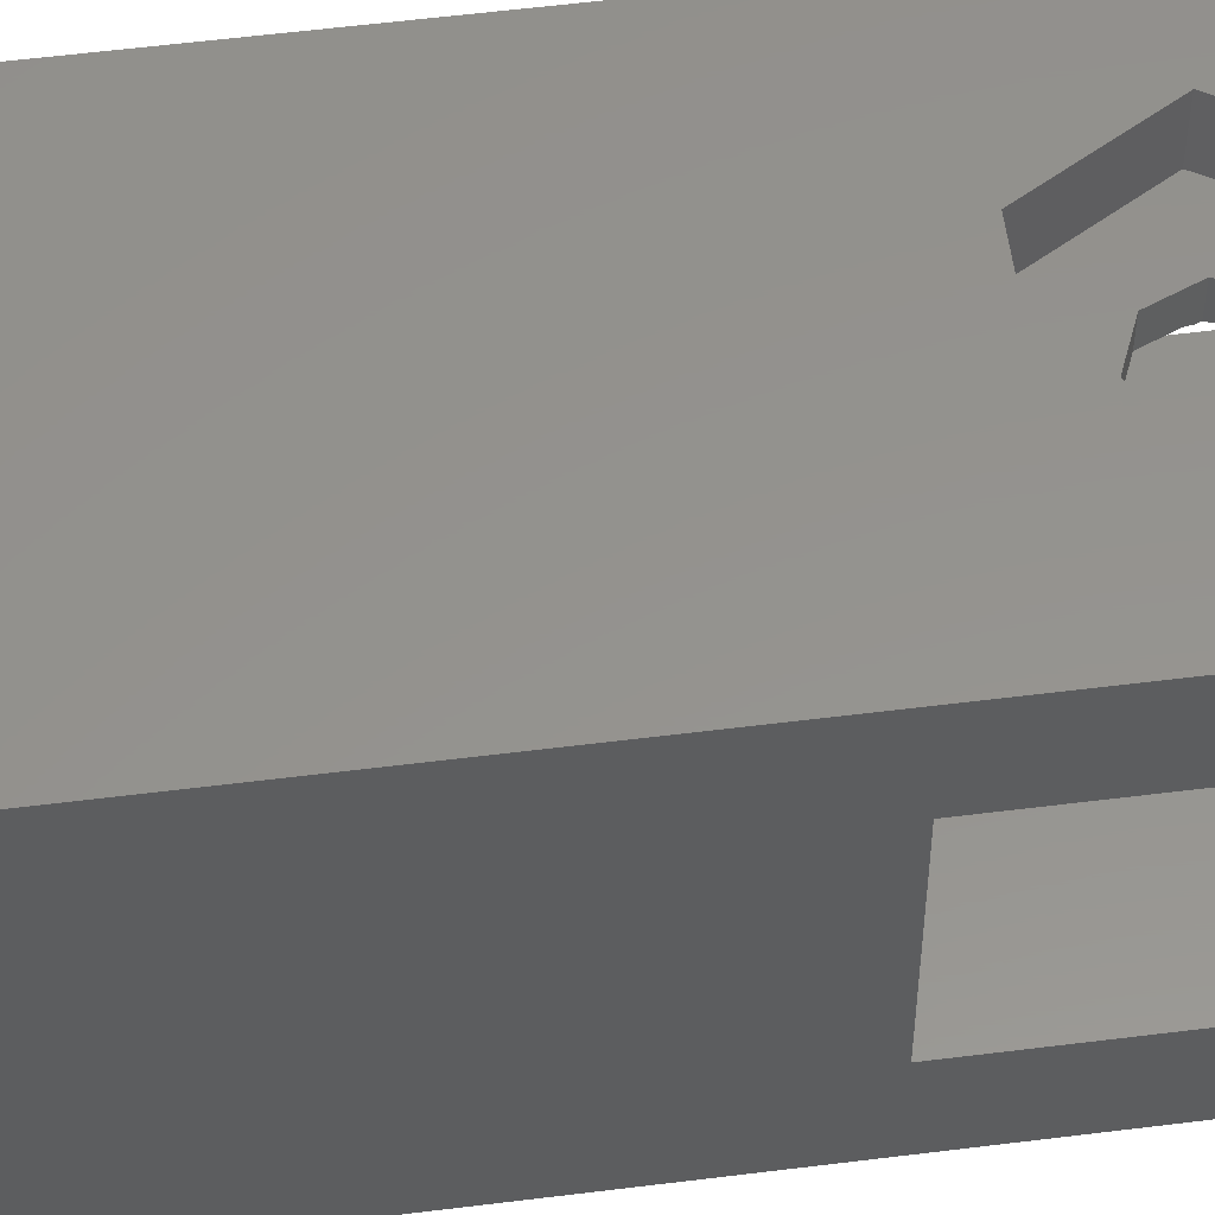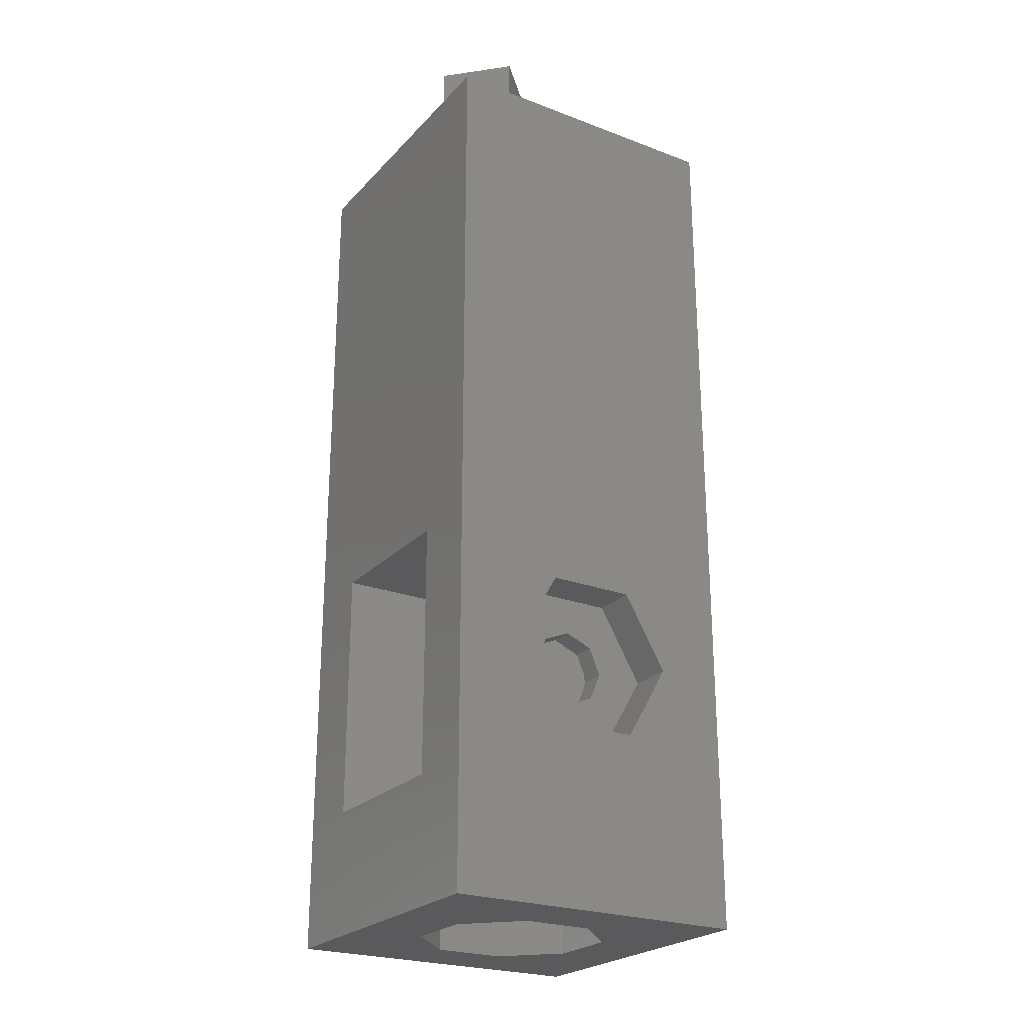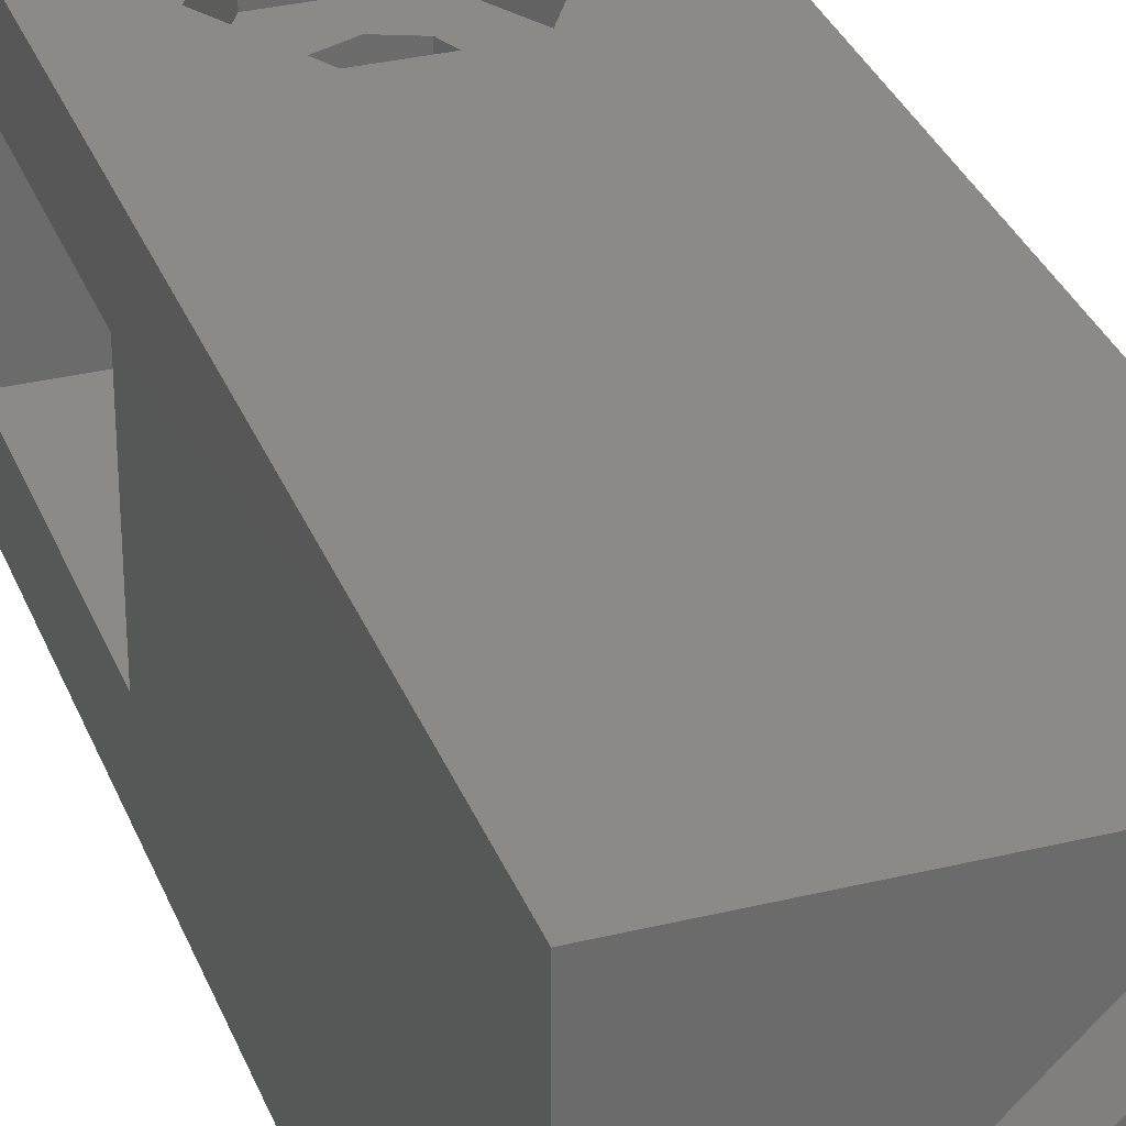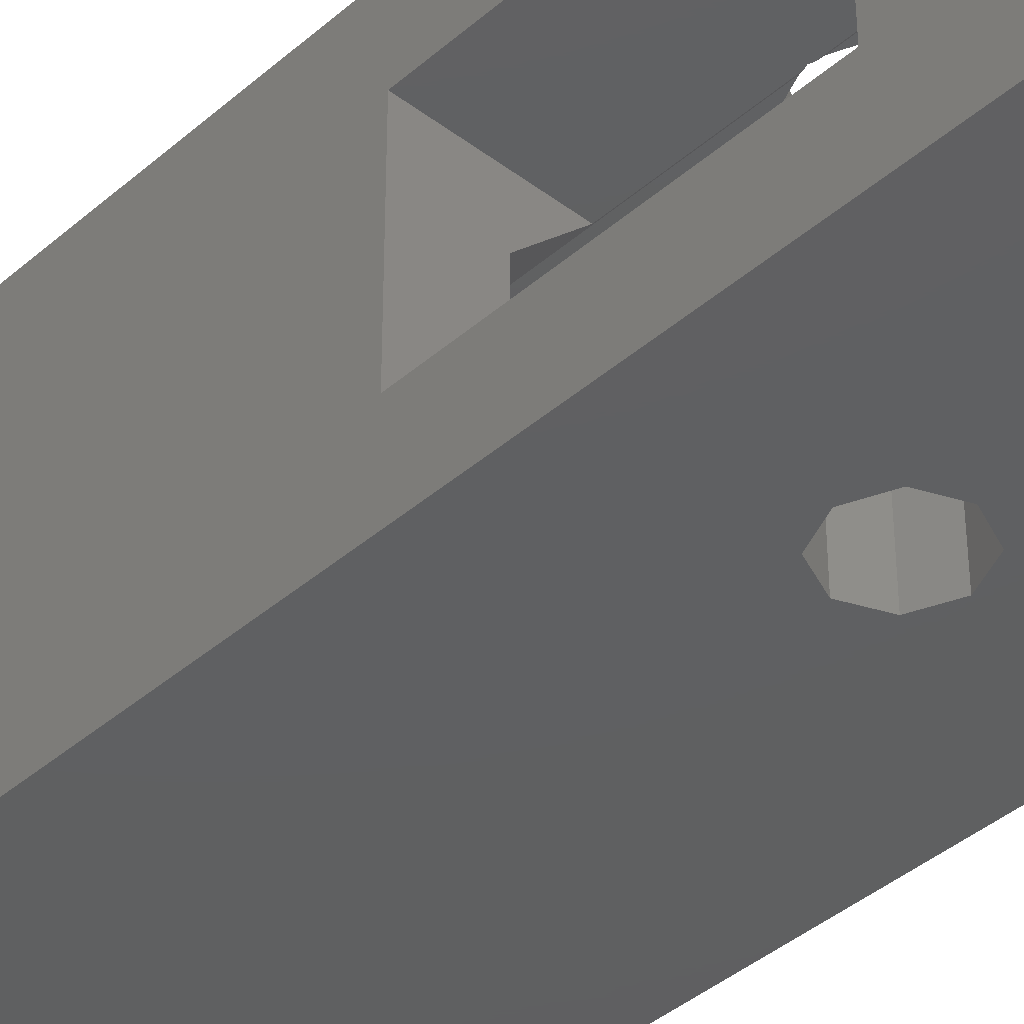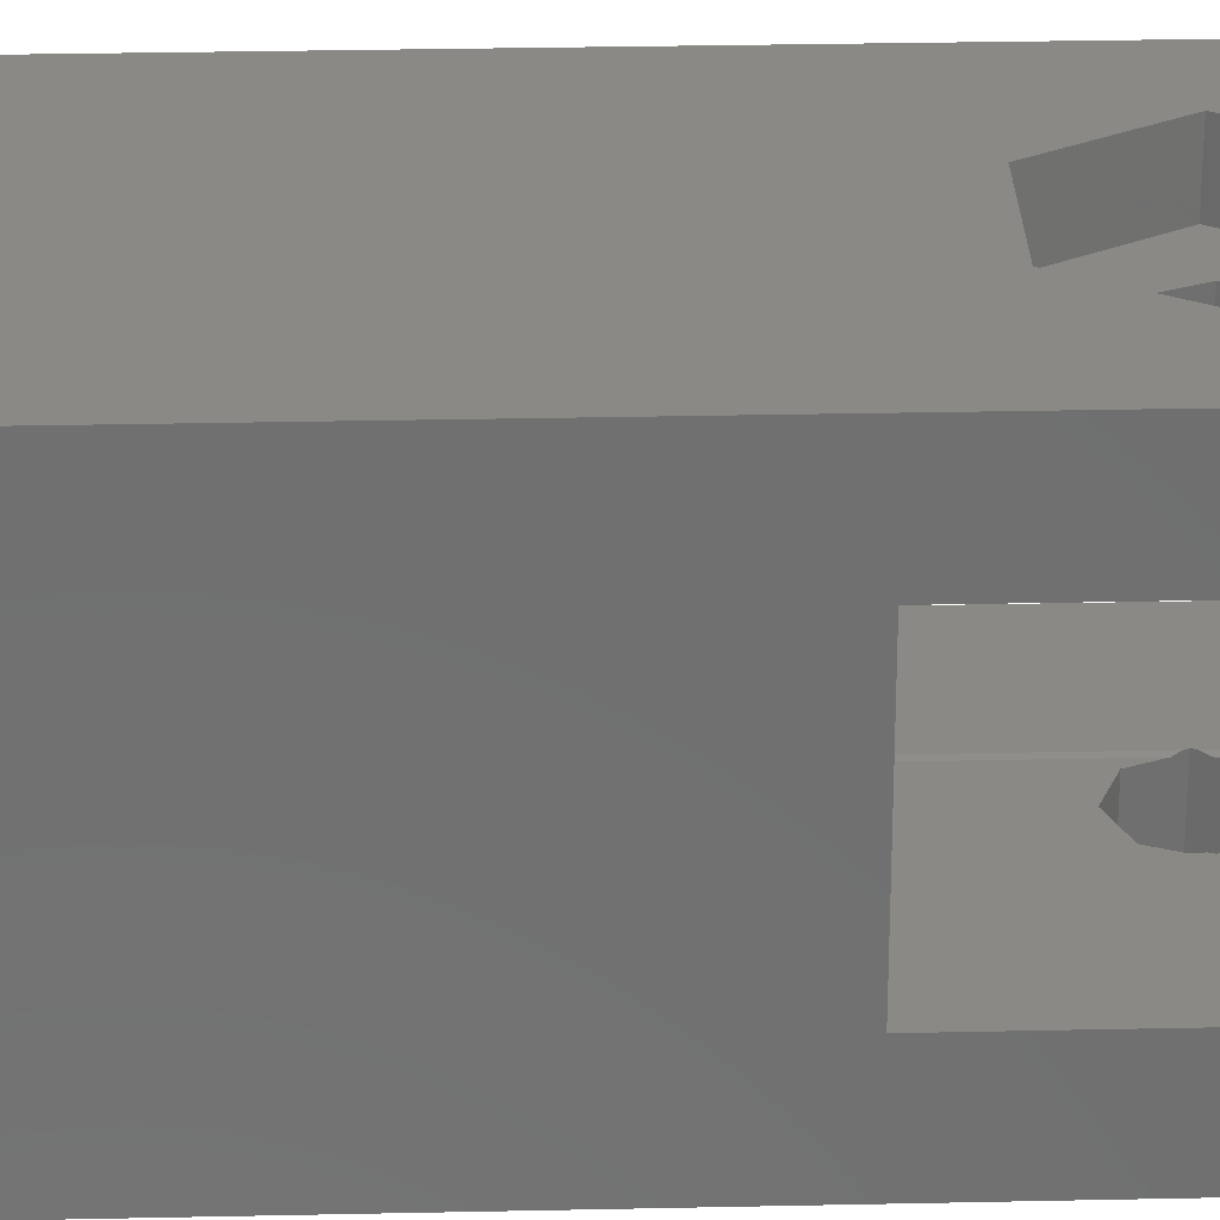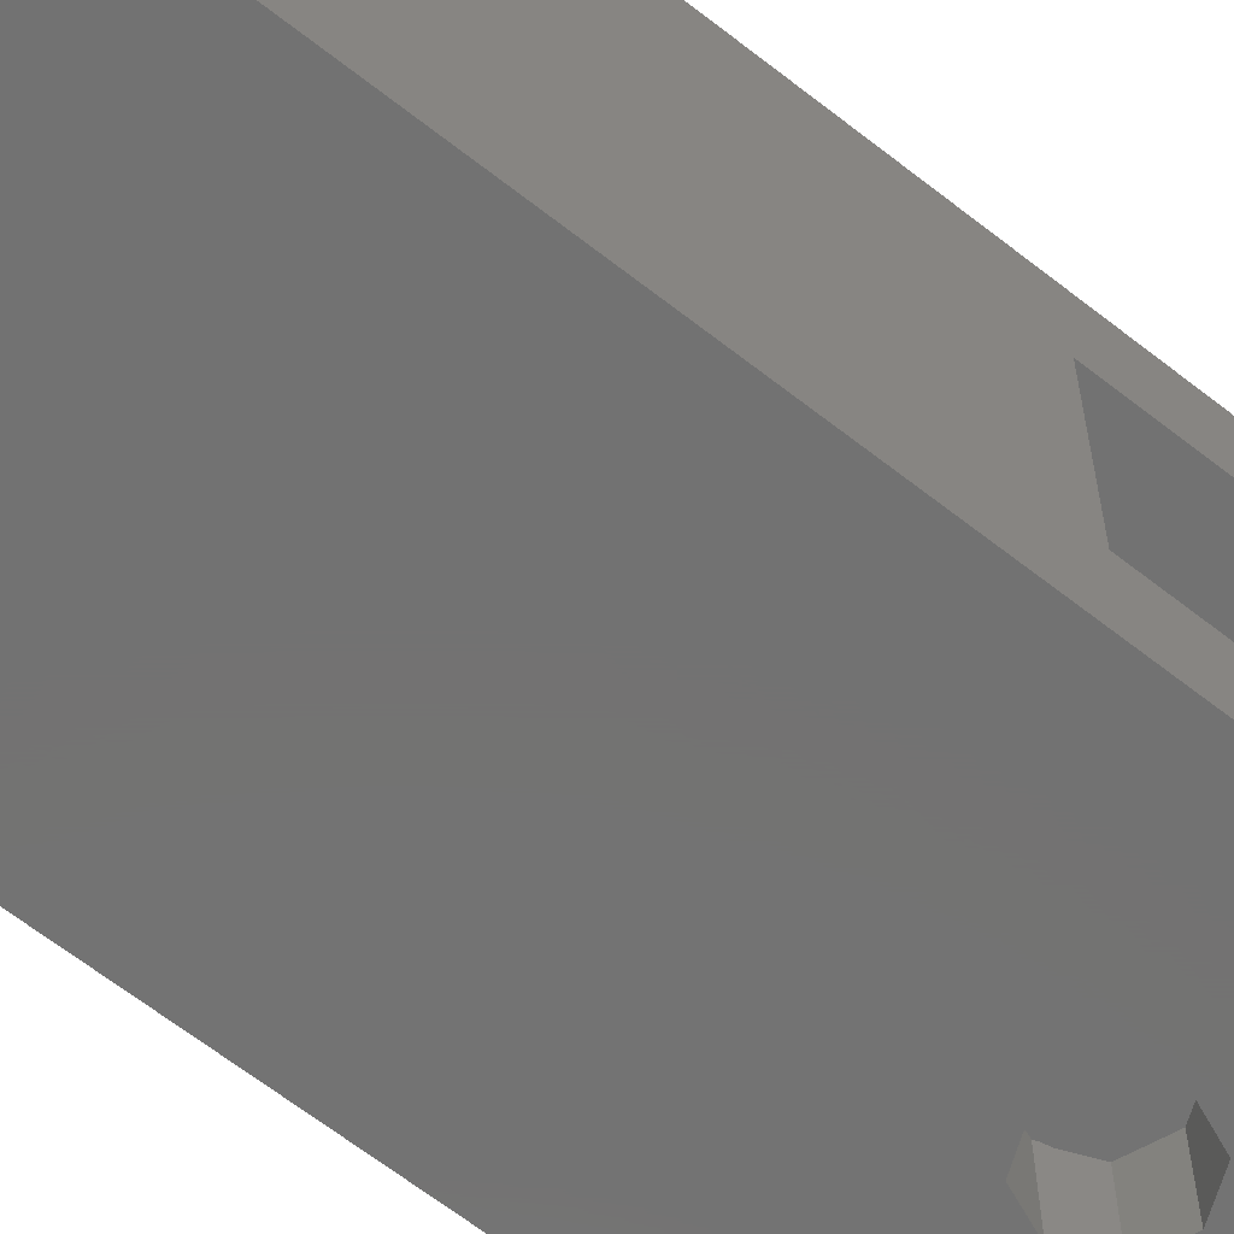
<metadata>
{"format":"stl","ext":"stl","renderer":"f3d","projection":"perspective","resolution":1024,"background":"white","views":[{"elev":56.2,"azim":-97.5,"up":"+Z"},{"elev":-24.4,"azim":-31.8,"up":"+Y"},{"elev":32.0,"azim":161.0,"up":"+Z"},{"elev":-40.1,"azim":-43.1,"up":"+Z"},{"elev":28.4,"azim":-91.9,"up":"+Z"},{"elev":-64.5,"azim":-128.4,"up":"+Z"}]}
</metadata>
<code>
# stl→obj: 140 verts, 296 faces
v -6 -22 3.25
v -1.454 -17.11 3.25
v -1.454 -22 3.25
v -1.5 -17 3.25
v -6 -12 3.25
v -1.454 -16.89 3.25
v -1.454 -12 3.25
v 6 -22 3.25
v 1.5 -17 3.25
v 6 -12 3.25
v 1.454 -17.11 3.25
v 1.454 -22 3.25
v 1.454 -16.89 3.25
v 1.454 -12 3.25
v -3.326 -12 1.378
v -3.326 -12 -1.378
v -6 -12 -3.25
v -1.454 -12 -3.25
v 3.326 -12 1.378
v 3.326 -12 -1.378
v 6 -12 -3.25
v 1.454 -12 -3.25
v -1.454 -16.89 -3.25
v -1.5 -17 -3.25
v -6 -22 -3.25
v -1.454 -17.11 -3.25
v -1.454 -22 -3.25
v 1.5 -17 -3.25
v 6 -22 -3.25
v 1.454 -16.89 -3.25
v 1.454 -17.11 -3.25
v 1.454 -22 -3.25
v -3.326 -22 1.378
v -3.326 -22 -1.378
v 3.326 -22 1.378
v 3.326 -22 -1.378
v 1.378 -16.7 3.326
v 1.061 -15.94 4.25
v 1.061 -15.94 3.326
v 1.5 -17 4.25
v 1.061 -15.94 -6
v 1.378 -16.7 -3.326
v 1.061 -15.94 -3.326
v 1.5 -17 -6
v -1.061 -15.94 4.25
v -1.378 -16.7 3.326
v -1.061 -15.94 3.326
v -1.5 -17 4.25
v -1.378 -16.7 -3.326
v -1.061 -15.94 -6
v -1.061 -15.94 -3.326
v -1.5 -17 -6
v 0 -15.5 -6
v 0 -15.5 -3.326
v 0 -15.5 3.326
v 0 -15.5 4.25
v 1.061 -18.06 -6
v 0 -18.5 -3.326
v 1.061 -18.06 -3.326
v 0 -18.5 -6
v 1.061 -18.06 3.326
v 0 -18.5 4.25
v 1.061 -18.06 4.25
v 0 -18.5 3.326
v -1.378 -17.3 3.326
v -1.061 -18.06 4.25
v -1.061 -18.06 3.326
v -1.378 -17.3 -3.326
v -1.061 -18.06 -6
v -1.061 -18.06 -3.326
v 1.378 -17.3 3.326
v 1.378 -17.3 -3.326
v 3.4 -17 4.25
v 1.7 -14.06 6
v 1.7 -14.06 4.25
v 3.4 -17 6
v -3.4 -17 6
v -1.7 -14.06 4.25
v -1.7 -14.06 6
v -3.4 -17 4.25
v -1.7 -19.94 6
v -1.7 -19.94 4.25
v 1.7 -19.94 4.25
v 1.7 -19.94 6
v -3.326 -8.5 -1.378
v -3.326 -8.5 1.378
v -3.326 -27 1.378
v -3.326 -27 -1.378
v 1.378 -8.5 -3.326
v 3.326 -8.5 -1.378
v 1.378 -27 -3.326
v 3.326 -27 -1.378
v -1.378 -8.5 -3.326
v -1.378 -27 -3.326
v -1.378 -8.5 3.326
v -1.378 -27 3.326
v 3.326 -8.5 1.378
v 1.378 -8.5 3.326
v 3.326 -27 1.378
v 1.378 -27 3.326
v -6 8.5 -6
v -6 8.5 6
v -6 -27 -6
v -6 -27 6
v 6 8.5 6
v 6 -27 6
v 6 8.5 -6
v 6 -27 -6
v -0.5969 8.5 -1.524
v 3.818 8.5 -5.94
v -0.6314 8.5 -1.524
v -3.818 8.5 5.94
v 0.6314 8.5 1.524
v 1.524 8.5 0.6314
v 5.94 8.5 -3.818
v 1.524 8.5 0.5969
v -5.94 8.5 3.818
v -1.524 8.5 -0.6314
v -1.524 8.5 -0.5969
v 0.5969 8.5 1.524
v -0.6314 -8.5 1.524
v -1.524 -8.5 0.6314
v -1.524 -8.5 -0.6314
v -0.6314 -8.5 -1.524
v 0.6314 -8.5 -1.524
v 0.6314 -8.5 1.524
v 1.524 -8.5 0.6314
v 1.524 -8.5 -0.6314
v -3.818 10 5.94
v -5.94 10 3.818
v 5.94 10 -3.818
v 1.524 10 0.5969
v 0.5969 10 1.524
v 3.818 10 -5.94
v -1.524 10 -0.5969
v -0.5969 10 -1.524
v 1.524 10 -0.6314
v 0.6314 10 -1.524
v -0.6314 10 1.524
v -1.524 10 0.6314
f 1 2 3
f 2 1 4
f 5 6 4
f 5 4 1
f 6 5 7
f 8 9 10
f 11 8 12
f 8 11 9
f 13 10 9
f 10 13 14
f 5 15 7
f 5 16 15
f 17 16 5
f 16 17 18
f 19 10 14
f 20 10 19
f 20 21 10
f 21 20 22
f 17 23 18
f 23 17 24
f 25 26 24
f 25 24 17
f 26 25 27
f 21 28 29
f 30 21 22
f 21 30 28
f 31 29 28
f 29 31 32
f 33 1 3
f 34 1 33
f 34 25 1
f 25 34 27
f 8 35 12
f 8 36 35
f 29 36 8
f 36 29 32
f 37 38 39
f 9 37 13
f 37 9 40
f 37 40 38
f 41 42 43
f 44 42 41
f 28 42 44
f 42 28 30
f 45 46 47
f 48 46 45
f 4 46 48
f 46 4 6
f 49 50 51
f 24 49 23
f 49 24 52
f 49 52 50
f 53 43 54
f 43 53 41
f 55 38 56
f 38 55 39
f 50 54 51
f 54 50 53
f 47 56 45
f 56 47 55
f 57 58 59
f 58 57 60
f 61 62 63
f 62 61 64
f 65 4 48
f 4 65 2
f 66 65 48
f 65 66 67
f 68 24 26
f 24 68 52
f 69 68 70
f 68 69 52
f 71 9 11
f 9 71 40
f 63 71 61
f 71 63 40
f 72 28 44
f 28 72 31
f 57 72 44
f 72 57 59
f 60 70 58
f 70 60 69
f 64 66 62
f 66 64 67
f 73 74 75
f 74 73 76
f 77 78 79
f 78 77 80
f 78 74 79
f 74 78 75
f 81 80 77
f 80 81 82
f 38 73 75
f 63 73 40
f 73 38 40
f 75 56 38
f 78 56 75
f 80 45 78
f 56 78 45
f 73 63 83
f 62 83 63
f 82 62 66
f 62 82 83
f 80 66 48
f 45 80 48
f 66 80 82
f 83 81 84
f 81 83 82
f 83 76 73
f 76 83 84
f 15 85 86
f 85 15 16
f 87 34 33
f 34 87 88
f 89 22 90
f 42 22 89
f 22 42 30
f 90 22 20
f 72 32 31
f 91 32 72
f 92 32 91
f 32 92 36
f 89 43 42
f 89 54 43
f 93 54 89
f 54 93 51
f 51 93 49
f 59 91 72
f 58 91 59
f 94 58 70
f 94 70 68
f 58 94 91
f 95 7 86
f 46 7 95
f 7 46 6
f 86 7 15
f 65 3 2
f 96 3 65
f 87 3 96
f 3 87 33
f 14 97 19
f 97 14 98
f 14 37 98
f 37 14 13
f 35 99 12
f 12 71 11
f 12 100 71
f 100 12 99
f 39 98 37
f 55 98 39
f 95 55 47
f 95 47 46
f 55 95 98
f 100 61 71
f 100 64 61
f 96 64 100
f 64 96 67
f 67 96 65
f 18 85 16
f 85 18 93
f 18 49 93
f 49 18 23
f 34 88 27
f 27 68 26
f 27 94 68
f 94 27 88
f 20 97 90
f 97 20 19
f 92 35 36
f 35 92 99
f 101 17 102
f 103 17 101
f 25 103 1
f 17 103 25
f 5 102 17
f 104 5 1
f 5 104 102
f 104 1 103
f 105 76 106
f 105 74 76
f 105 79 74
f 102 79 105
f 79 102 77
f 84 106 76
f 81 106 84
f 81 104 106
f 77 104 81
f 104 77 102
f 105 10 107
f 106 10 105
f 8 106 29
f 10 106 8
f 21 107 10
f 108 21 29
f 21 108 107
f 108 29 106
f 108 44 107
f 108 57 44
f 108 60 57
f 103 60 108
f 69 103 52
f 60 103 69
f 41 107 44
f 53 107 41
f 101 53 50
f 101 50 52
f 101 52 103
f 53 101 107
f 104 96 106
f 104 87 96
f 104 88 87
f 94 103 91
f 88 103 94
f 103 88 104
f 100 106 96
f 99 106 100
f 92 106 99
f 92 108 106
f 91 108 92
f 108 91 103
f 109 110 111
f 105 112 102
f 105 113 112
f 105 114 113
f 115 114 105
f 114 115 116
f 115 107 110
f 107 115 105
f 117 102 112
f 118 117 119
f 117 101 102
f 118 101 117
f 111 101 118
f 110 101 111
f 101 110 107
f 112 113 120
f 95 121 98
f 86 121 95
f 86 122 121
f 86 123 122
f 85 123 86
f 85 124 123
f 124 93 125
f 93 124 85
f 126 98 121
f 126 97 98
f 127 97 126
f 128 97 127
f 128 90 97
f 125 90 128
f 89 125 93
f 125 89 90
f 117 129 130
f 129 117 112
f 116 131 132
f 131 116 115
f 112 133 129
f 133 112 120
f 115 134 131
f 134 115 110
f 119 130 135
f 130 119 117
f 110 136 134
f 136 110 109
f 131 137 132
f 131 138 137
f 134 138 131
f 138 134 136
f 139 129 133
f 129 139 130
f 140 130 139
f 130 140 135
f 125 137 138
f 137 125 128
f 109 138 136
f 138 109 125
f 124 109 111
f 109 124 125
f 123 111 118
f 111 123 124
f 127 113 114
f 113 127 126
f 121 140 139
f 140 121 122
f 140 119 135
f 122 119 140
f 123 119 122
f 119 123 118
f 137 116 132
f 128 116 137
f 127 116 128
f 116 127 114
f 126 120 113
f 121 120 126
f 139 120 121
f 120 139 133

</code>
